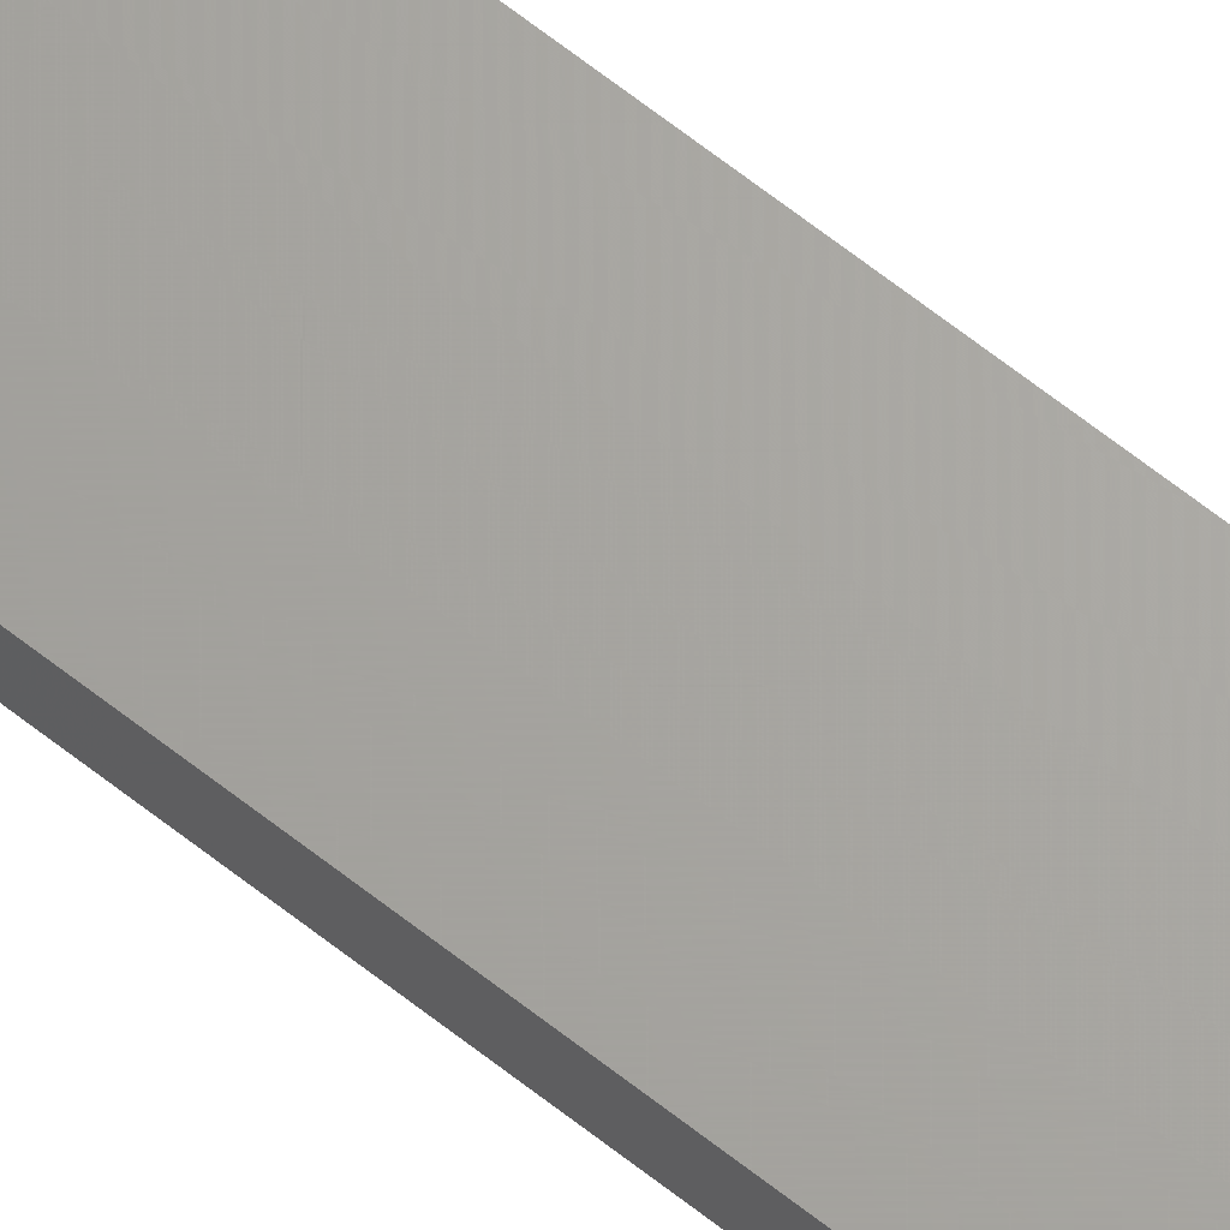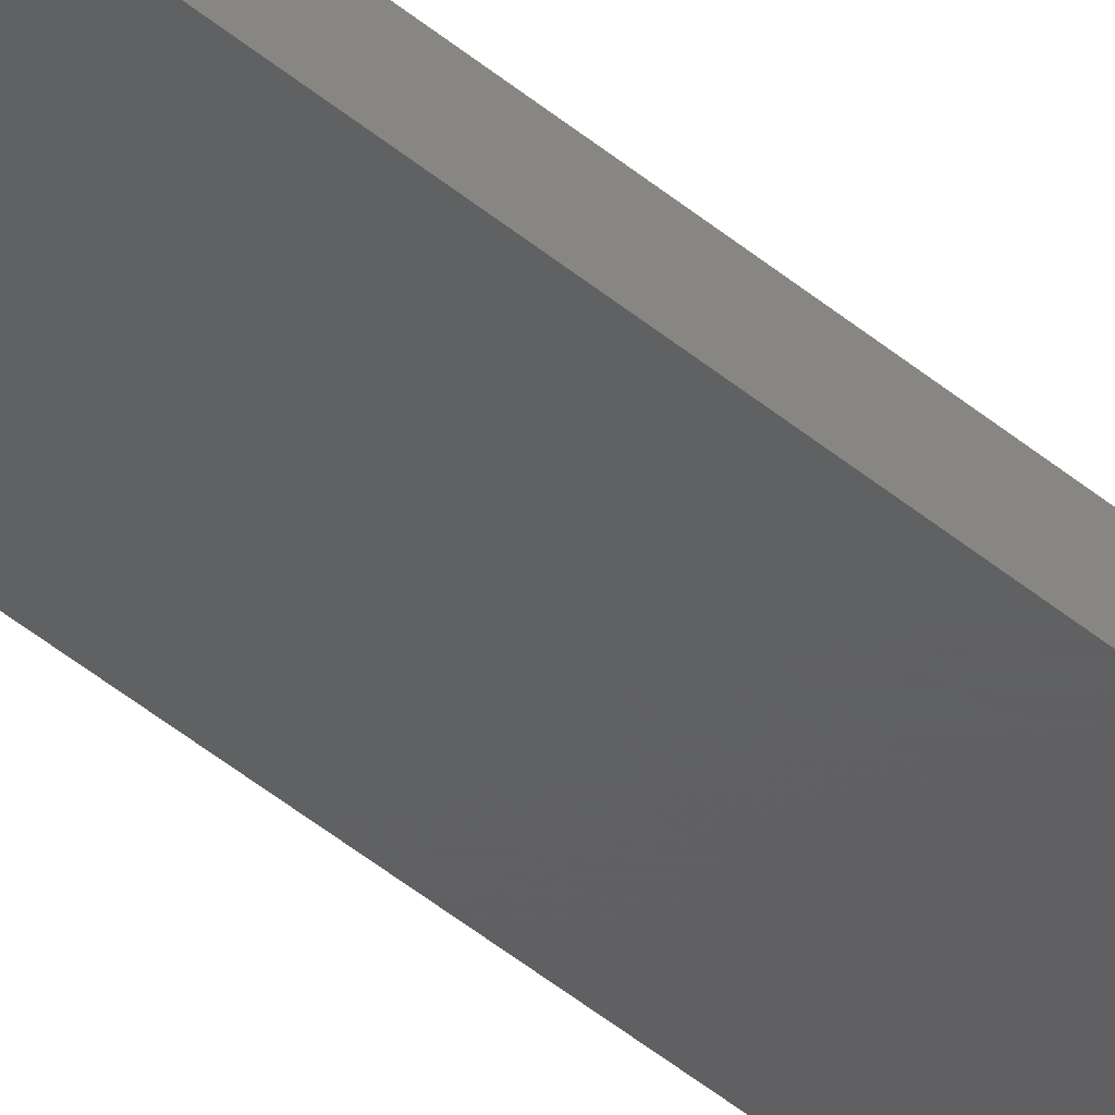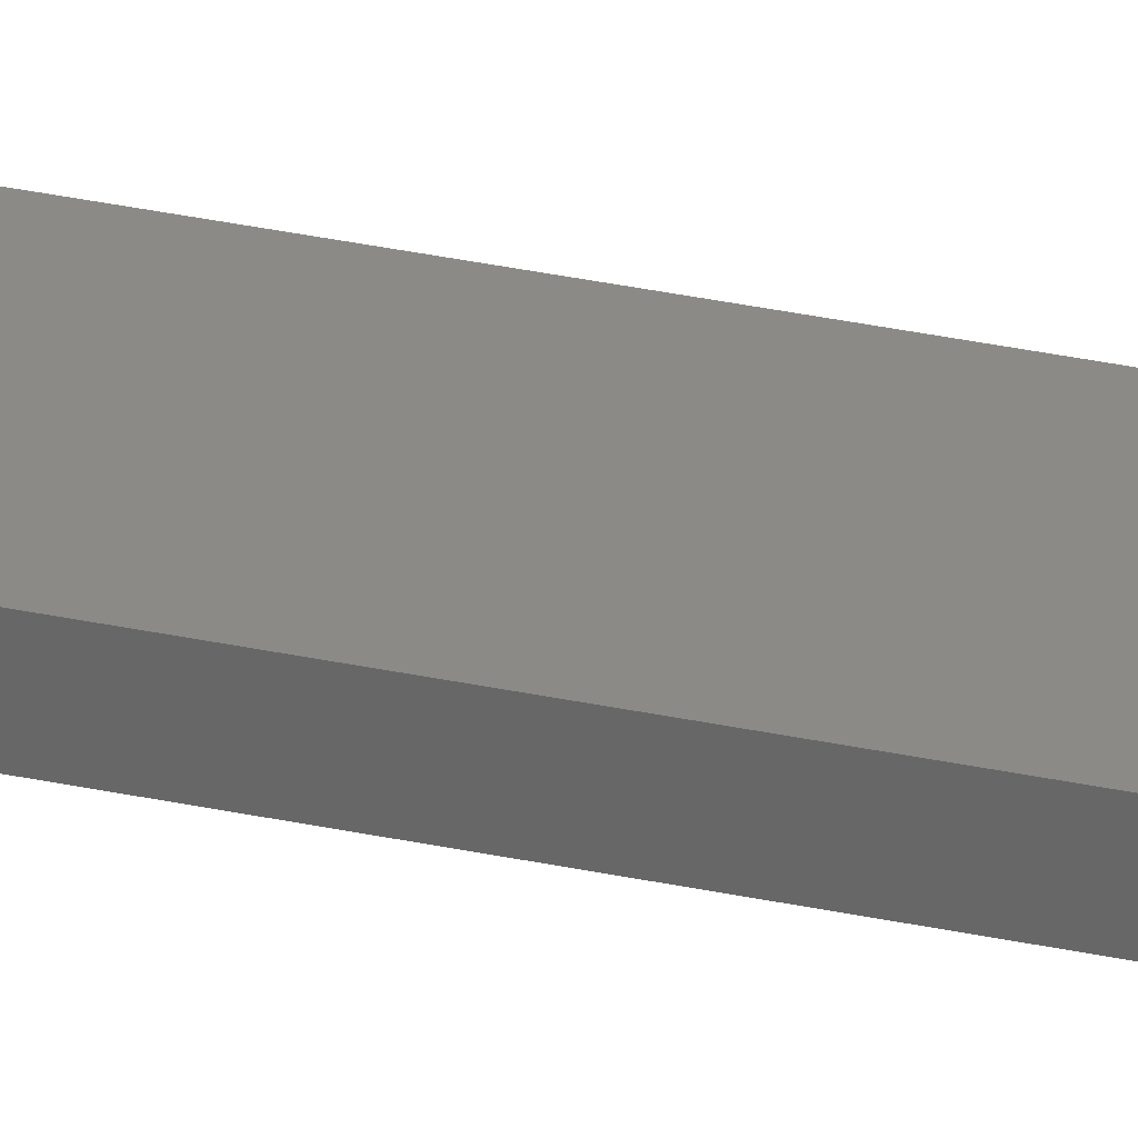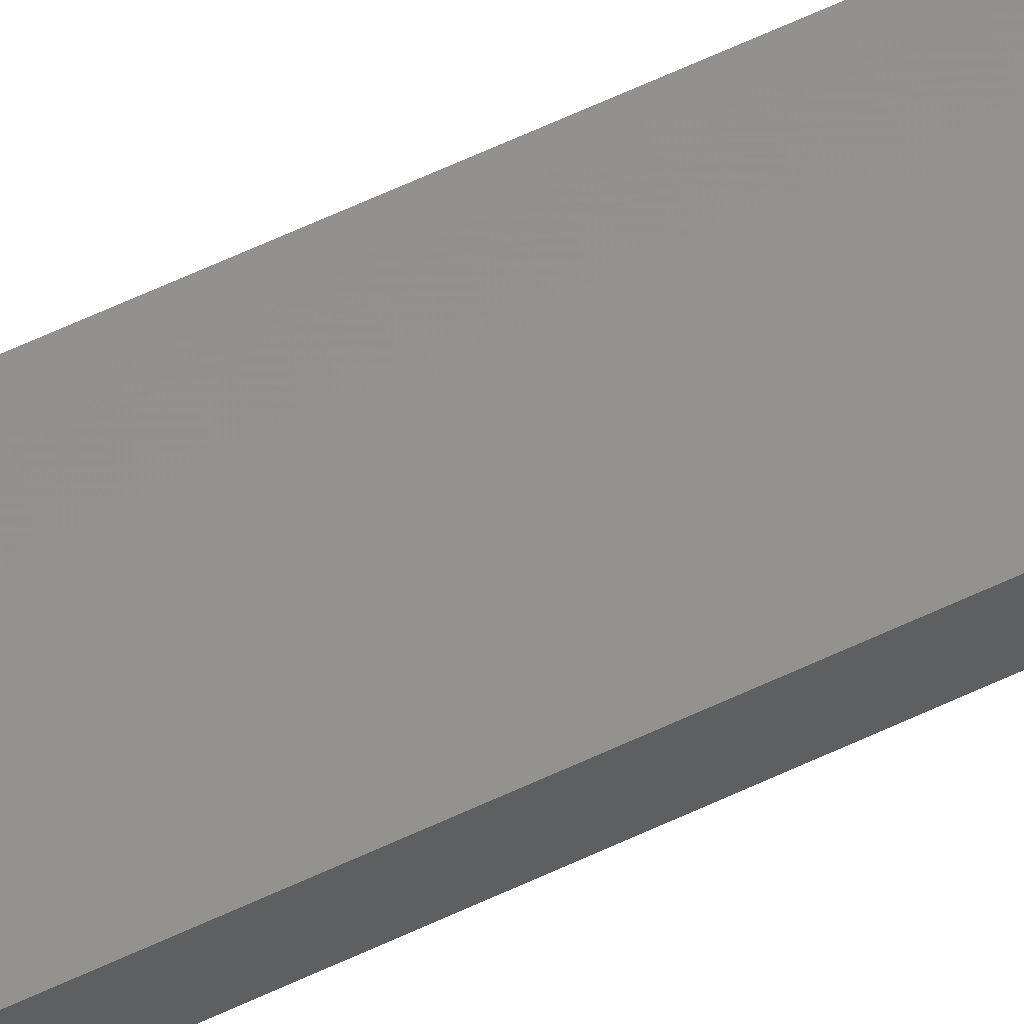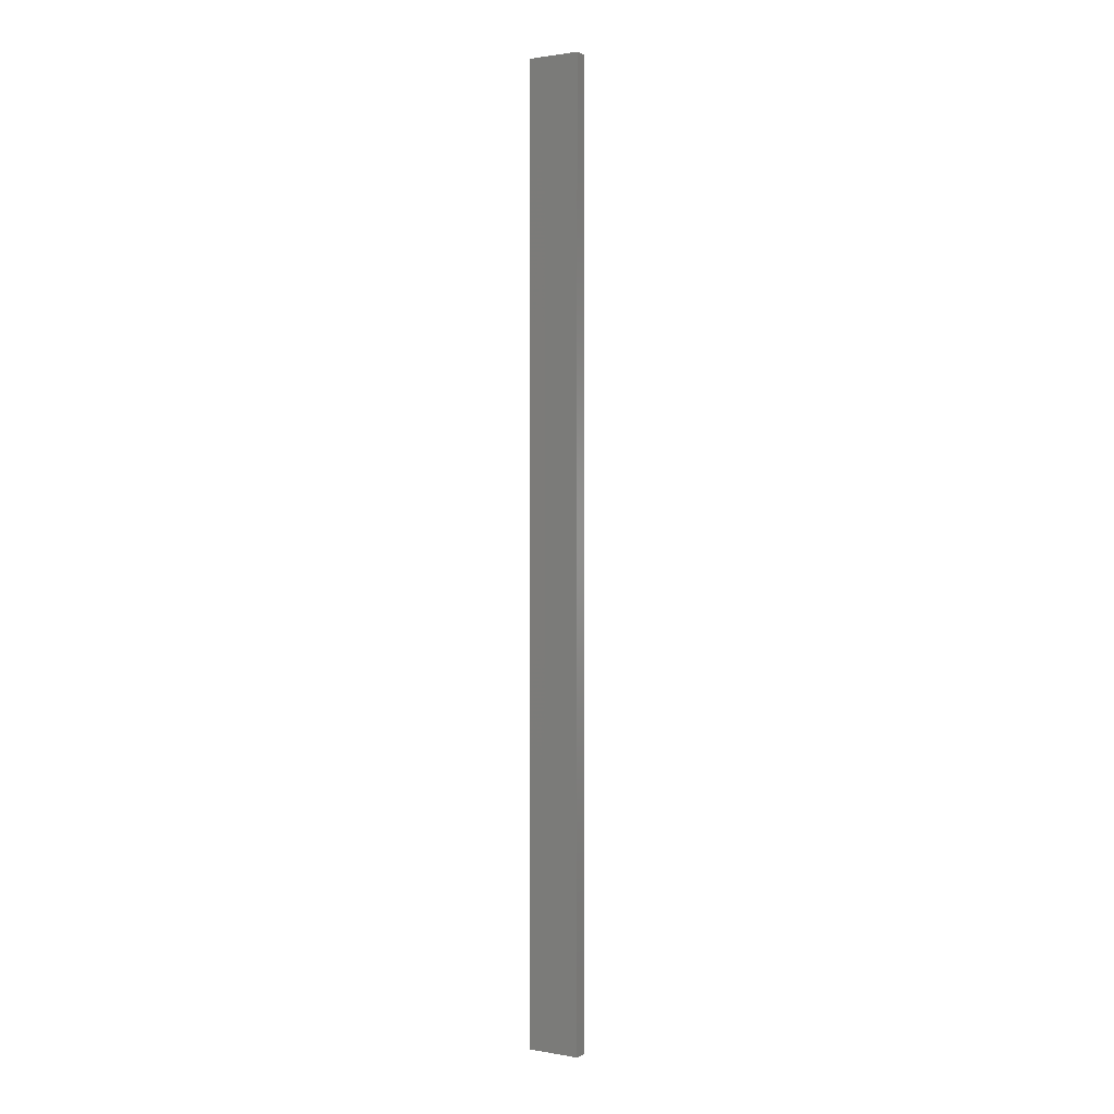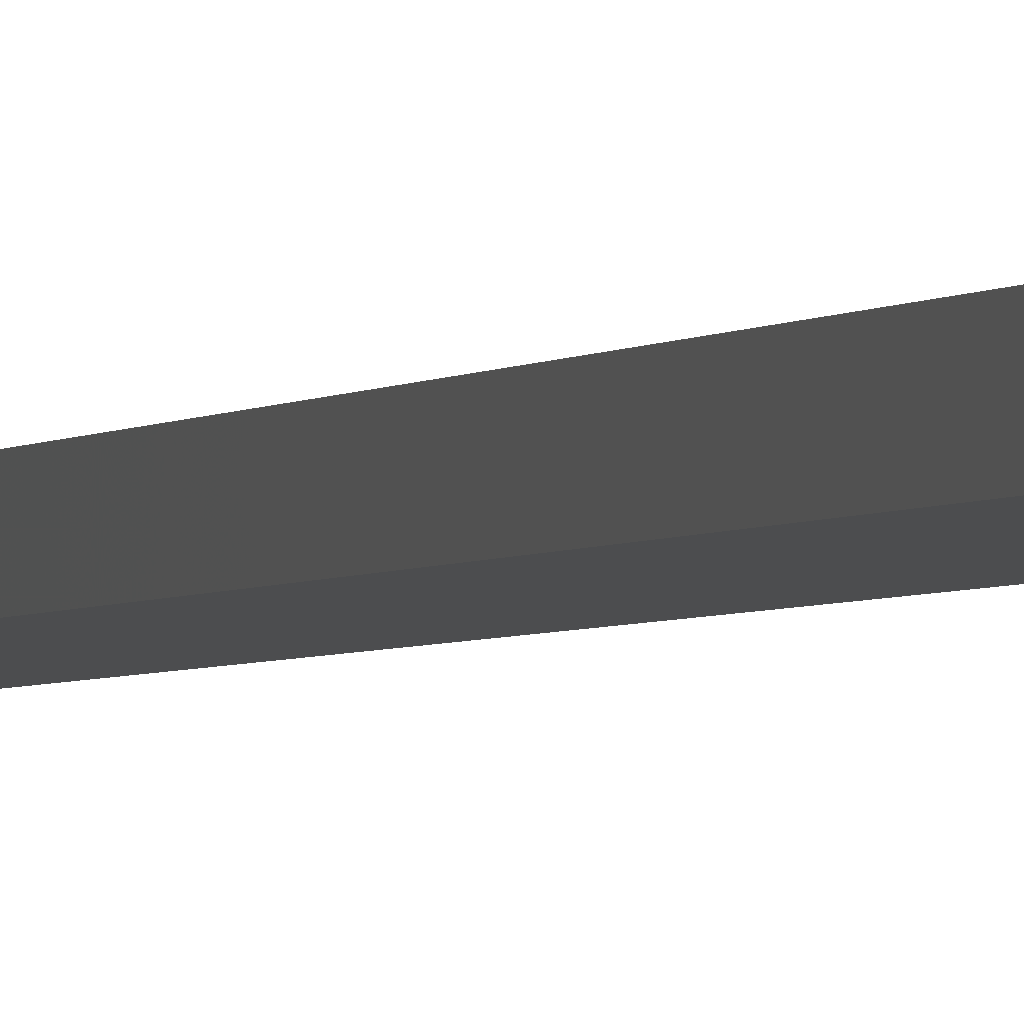
<metadata>
{"format":"stl","ext":"stl","renderer":"f3d","projection":"perspective","resolution":1024,"background":"white","views":[{"elev":67.2,"azim":-51.9,"up":"+Y"},{"elev":-41.2,"azim":43.8,"up":"+Y"},{"elev":31.4,"azim":-72.7,"up":"+Y"},{"elev":55.8,"azim":-117.1,"up":"+Y"},{"elev":1.2,"azim":31.9,"up":"+Z"},{"elev":-1.4,"azim":-10.7,"up":"+Y"}]}
</metadata>
<code>
# stl→obj: 16 verts, 28 faces
v 0.4446 4.351 -410.6
v 0.3779 4.351 -410.6
v 0.3779 4.351 -407.1
v 0.4446 4.351 -407.1
v 0.5112 4.351 -410.6
v 0.5112 4.351 -407.1
v 0.5779 4.351 -410.6
v 0.5779 4.351 -407.1
v 0.5778 4.301 -407.1
v 0.5778 4.301 -410.6
v 0.3779 4.301 -407.1
v 0.3779 4.301 -410.6
v 0.4445 4.301 -407.1
v 0.4445 4.301 -410.6
v 0.5112 4.301 -410.6
v 0.5112 4.301 -407.1
f 1 2 3
f 1 3 4
f 5 4 6
f 5 1 4
f 7 6 8
f 7 5 6
f 7 9 10
f 8 9 7
f 11 12 13
f 12 14 13
f 13 15 16
f 16 15 9
f 14 15 13
f 15 10 9
f 12 3 2
f 11 3 12
f 16 9 8
f 6 16 8
f 4 13 16
f 4 16 6
f 3 11 13
f 3 13 4
f 10 15 7
f 15 5 7
f 15 14 5
f 14 1 5
f 14 12 1
f 12 2 1

</code>
